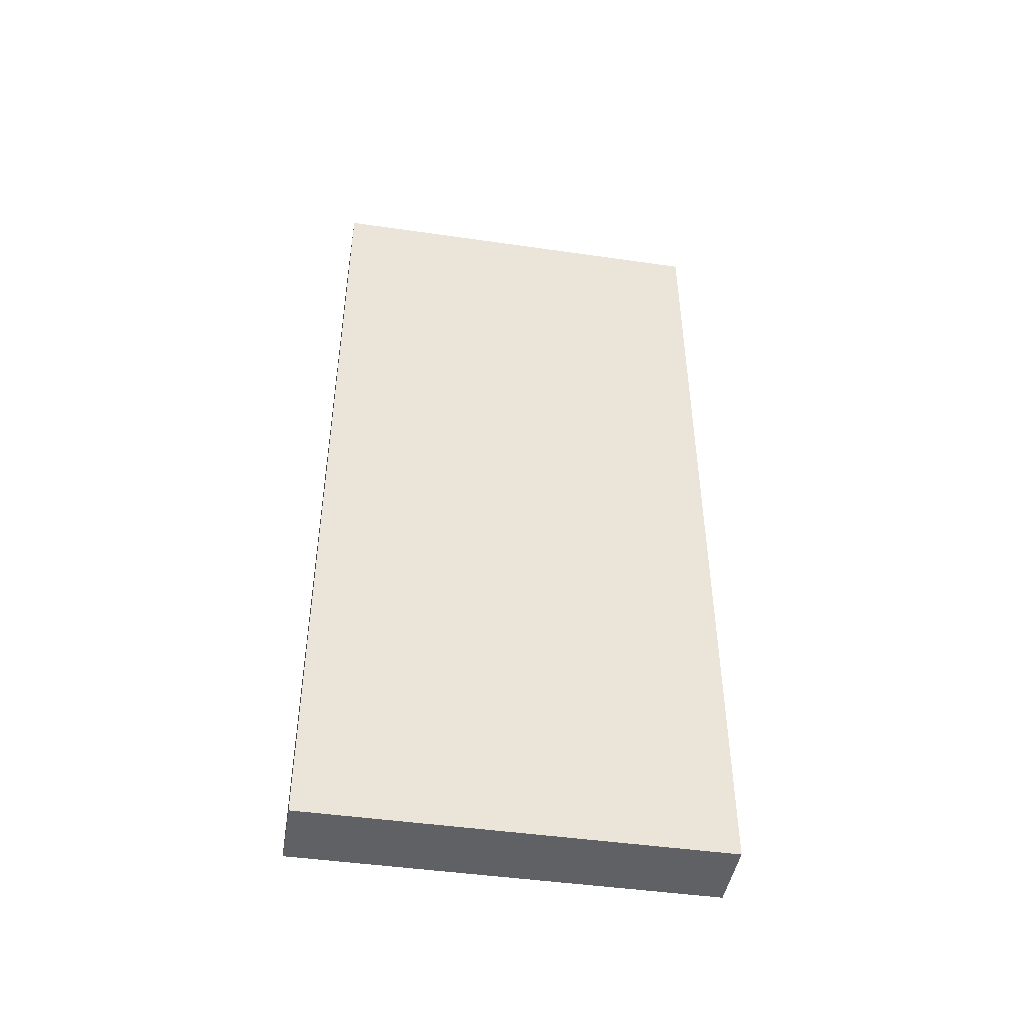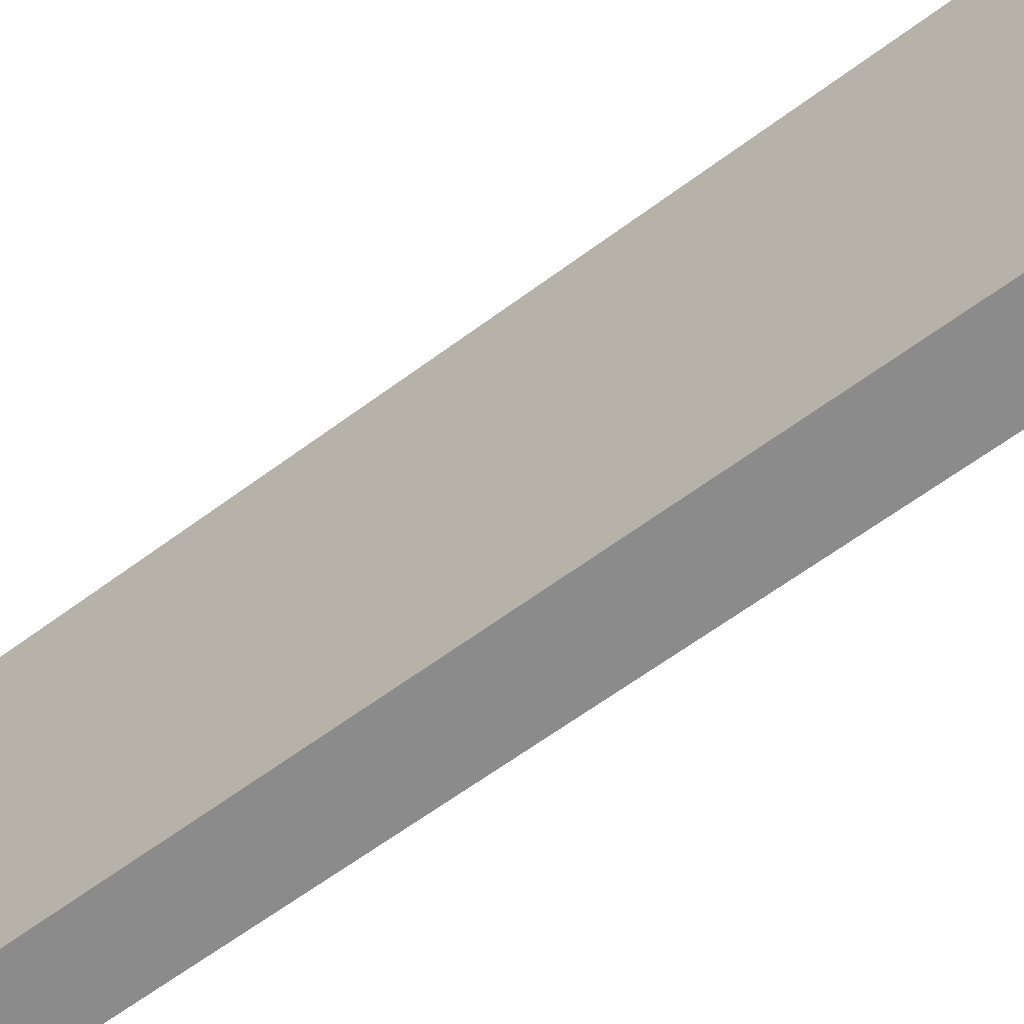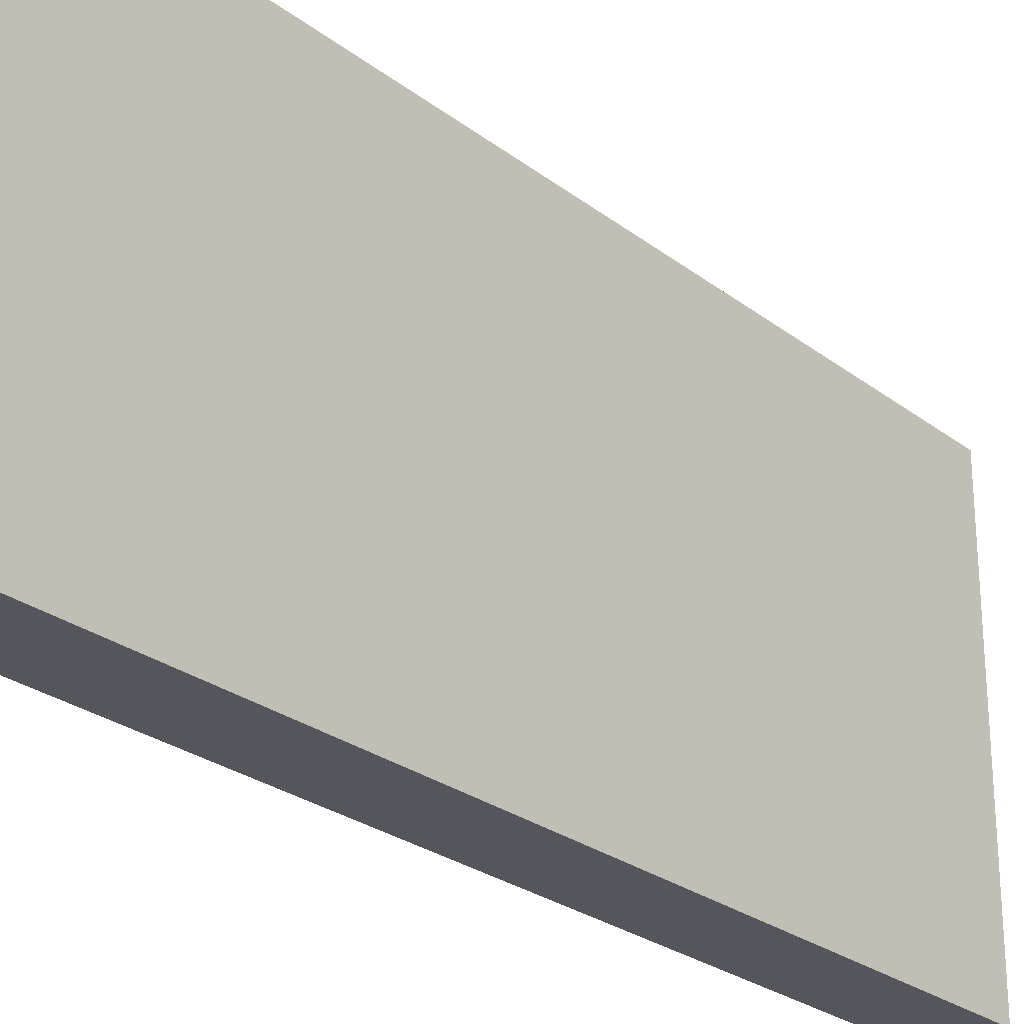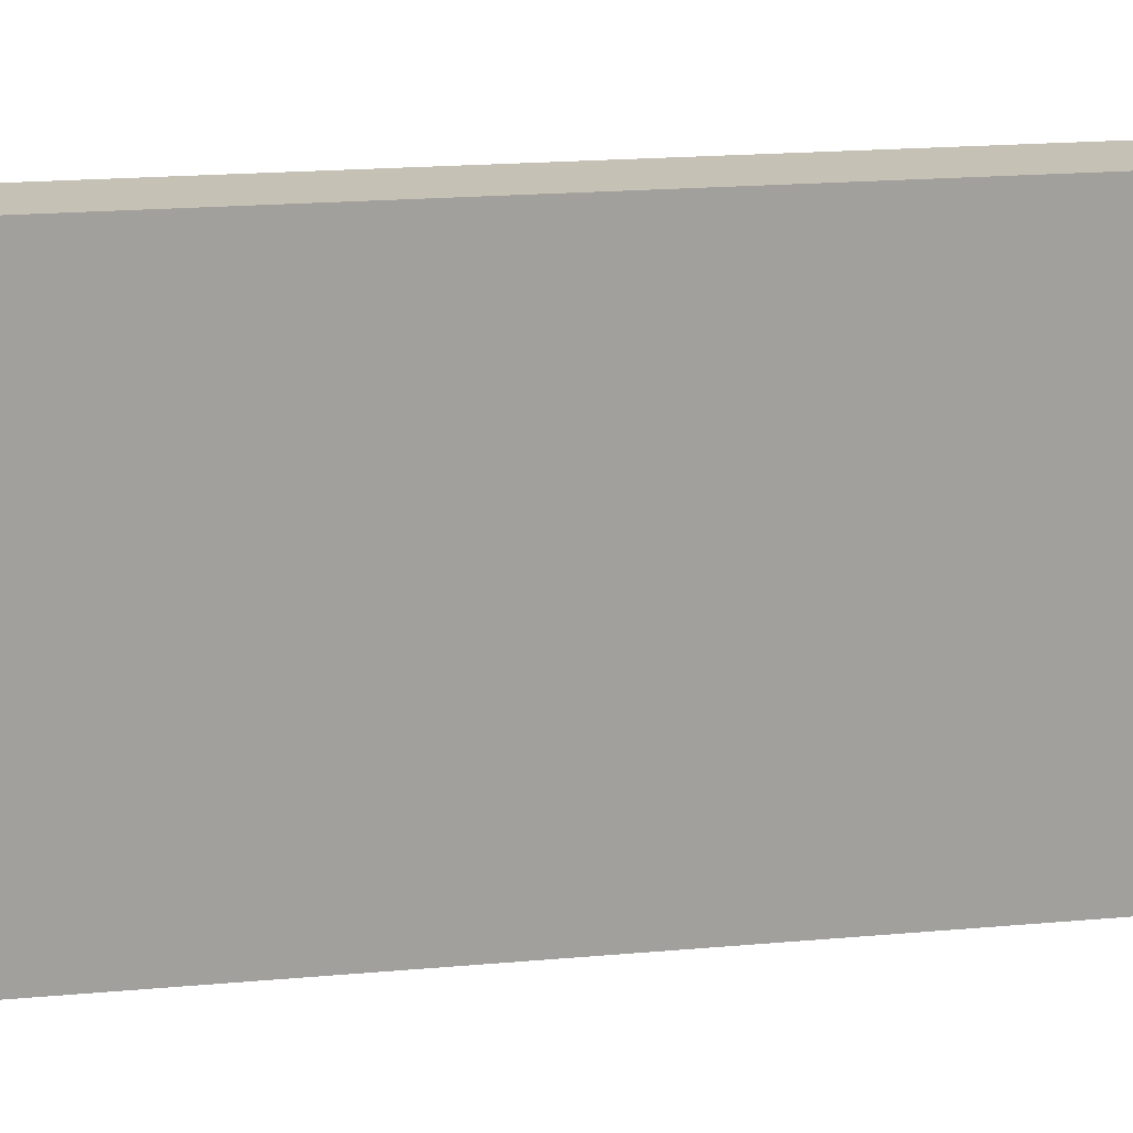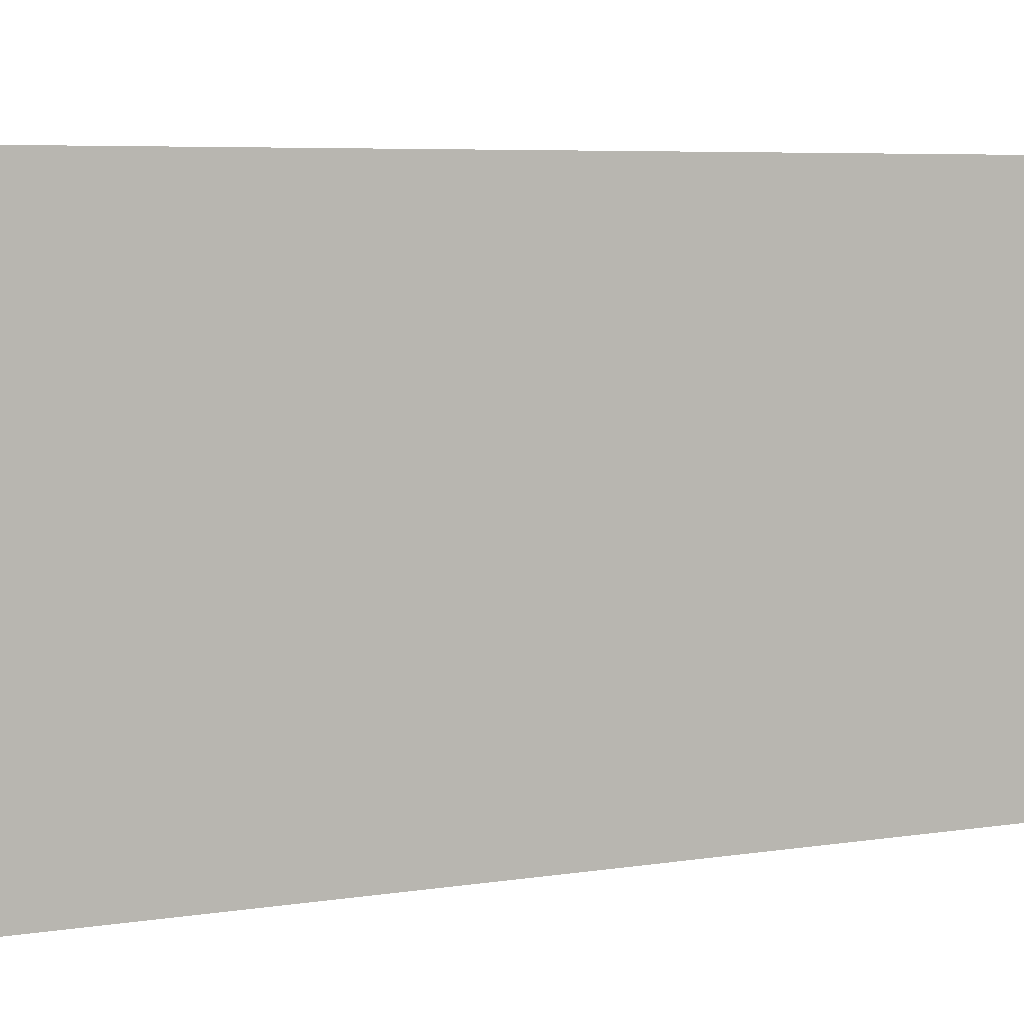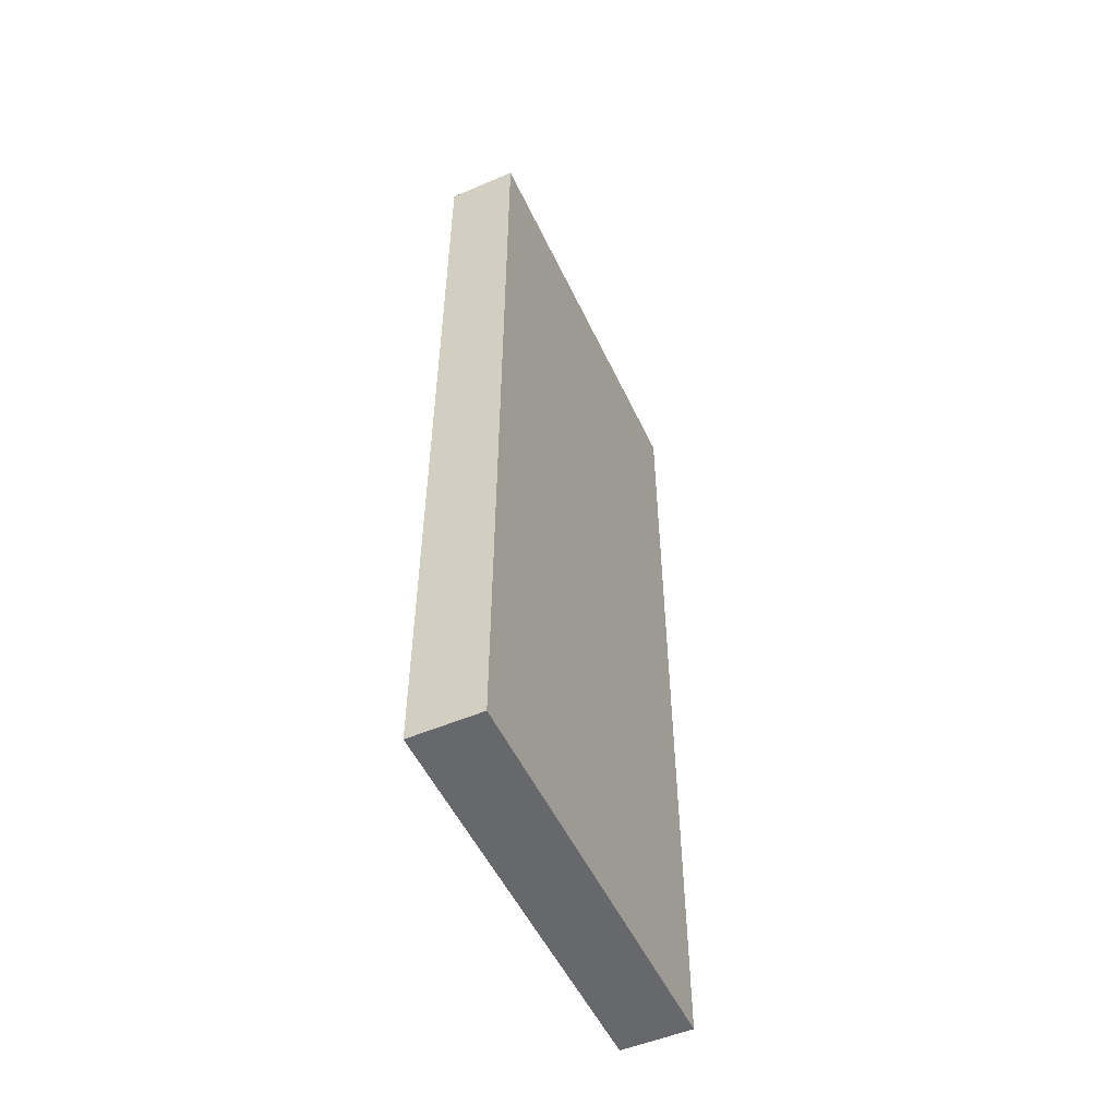
<metadata>
{"format":"obj","ext":"obj","renderer":"f3d","projection":"perspective","resolution":1024,"background":"white","views":[{"elev":-45.8,"azim":80.6,"up":"+Z"},{"elev":-64.0,"azim":126.7,"up":"+Y"},{"elev":-26.3,"azim":-140.0,"up":"+Y"},{"elev":18.7,"azim":-99.9,"up":"+Y"},{"elev":5.2,"azim":-119.0,"up":"+Y"},{"elev":-52.3,"azim":24.7,"up":"+Z"}]}
</metadata>
<code>
o PareteIngresso_Cube.048
v 12.65 -0.002586 4.874
v 12.65 2.297 4.874
v 12.25 -0.002586 4.874
v 12.25 2.297 4.874
v 12.25 -0.002586 -0.1337
v 12.25 2.297 -0.1337
v 12.65 -0.002586 -0.1337
v 12.65 2.297 -0.1337
g PareteIngresso_Cube.048_PareteInterno
f 1 2 4 3
f 6 4 2 8
f 3 5 7 1
f 3 4 6 5
f 8 7 5 6
g PareteIngresso_Cube.048_Esterno
f 7 8 2 1

</code>
